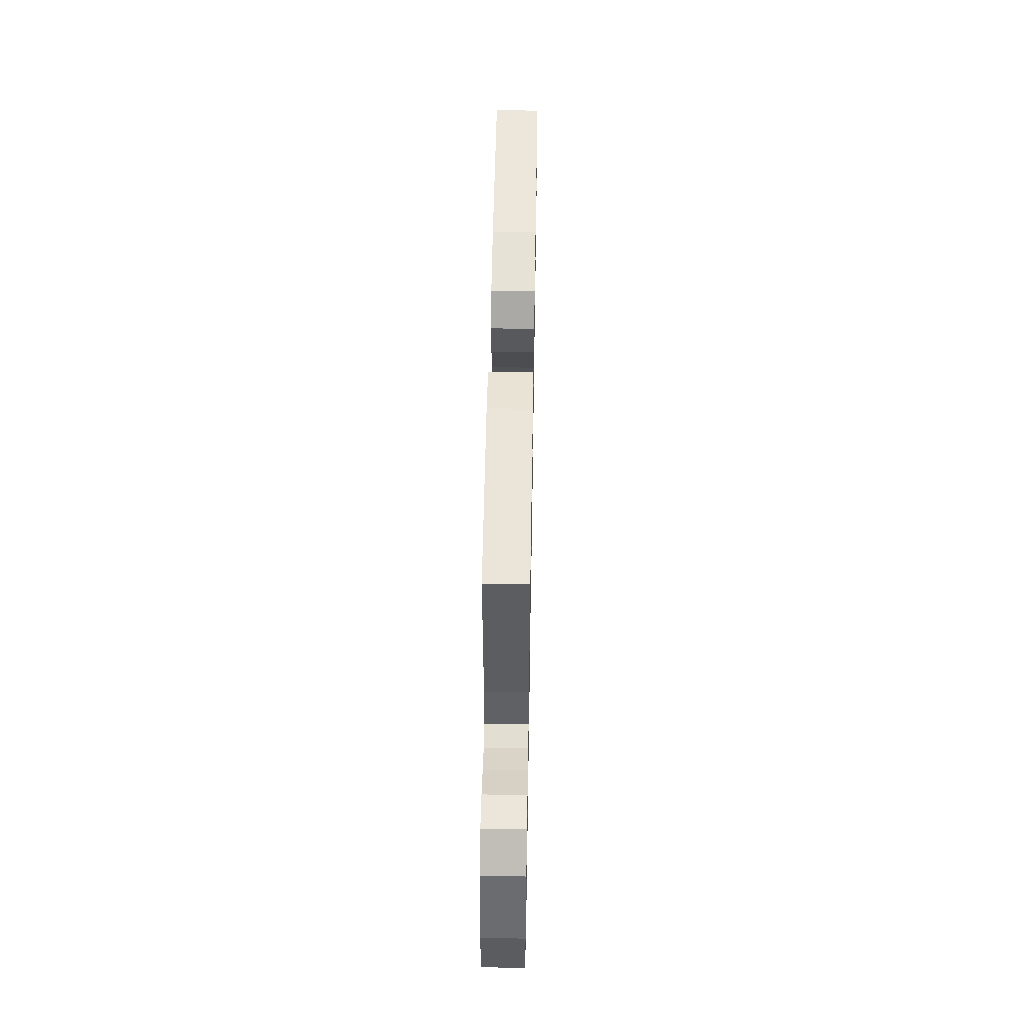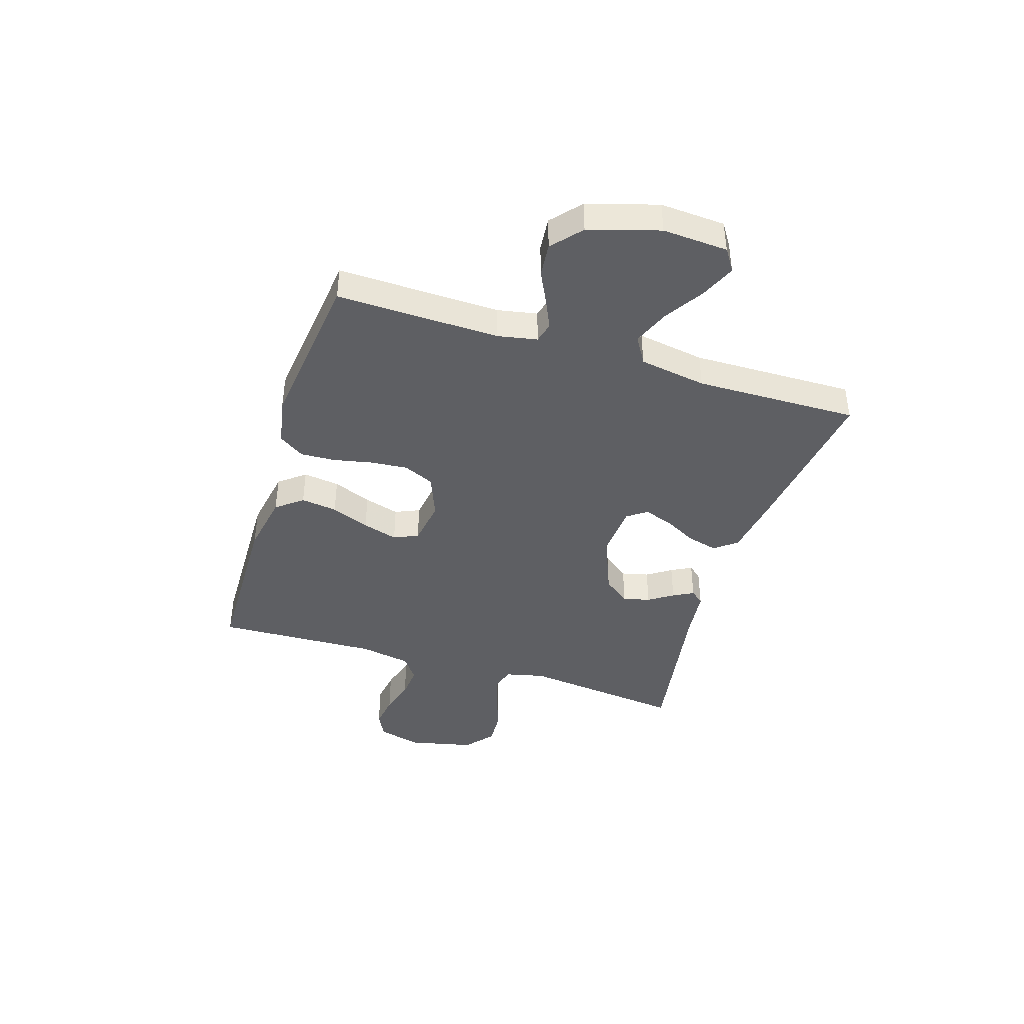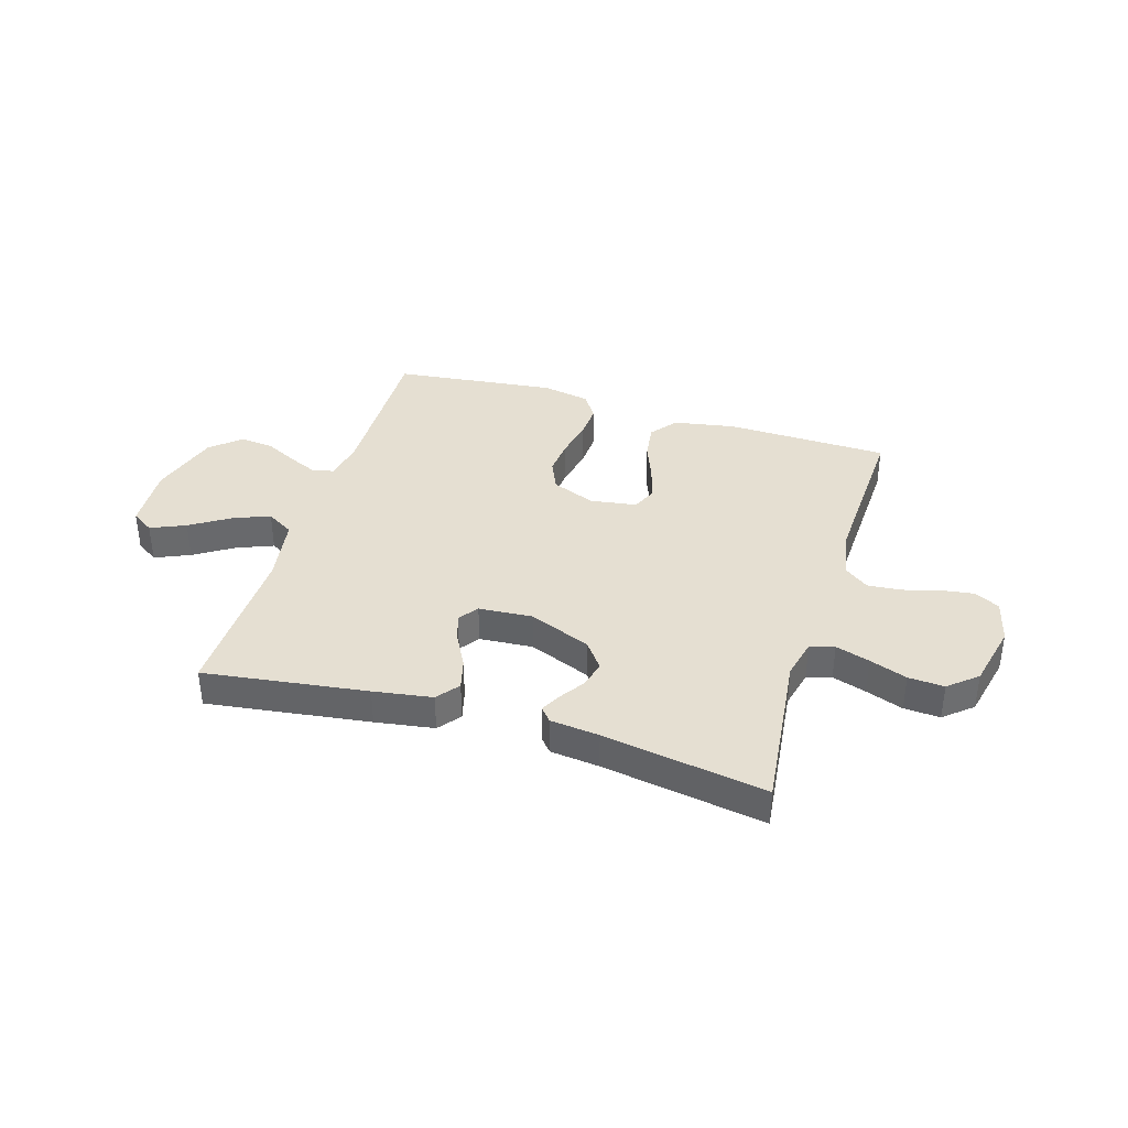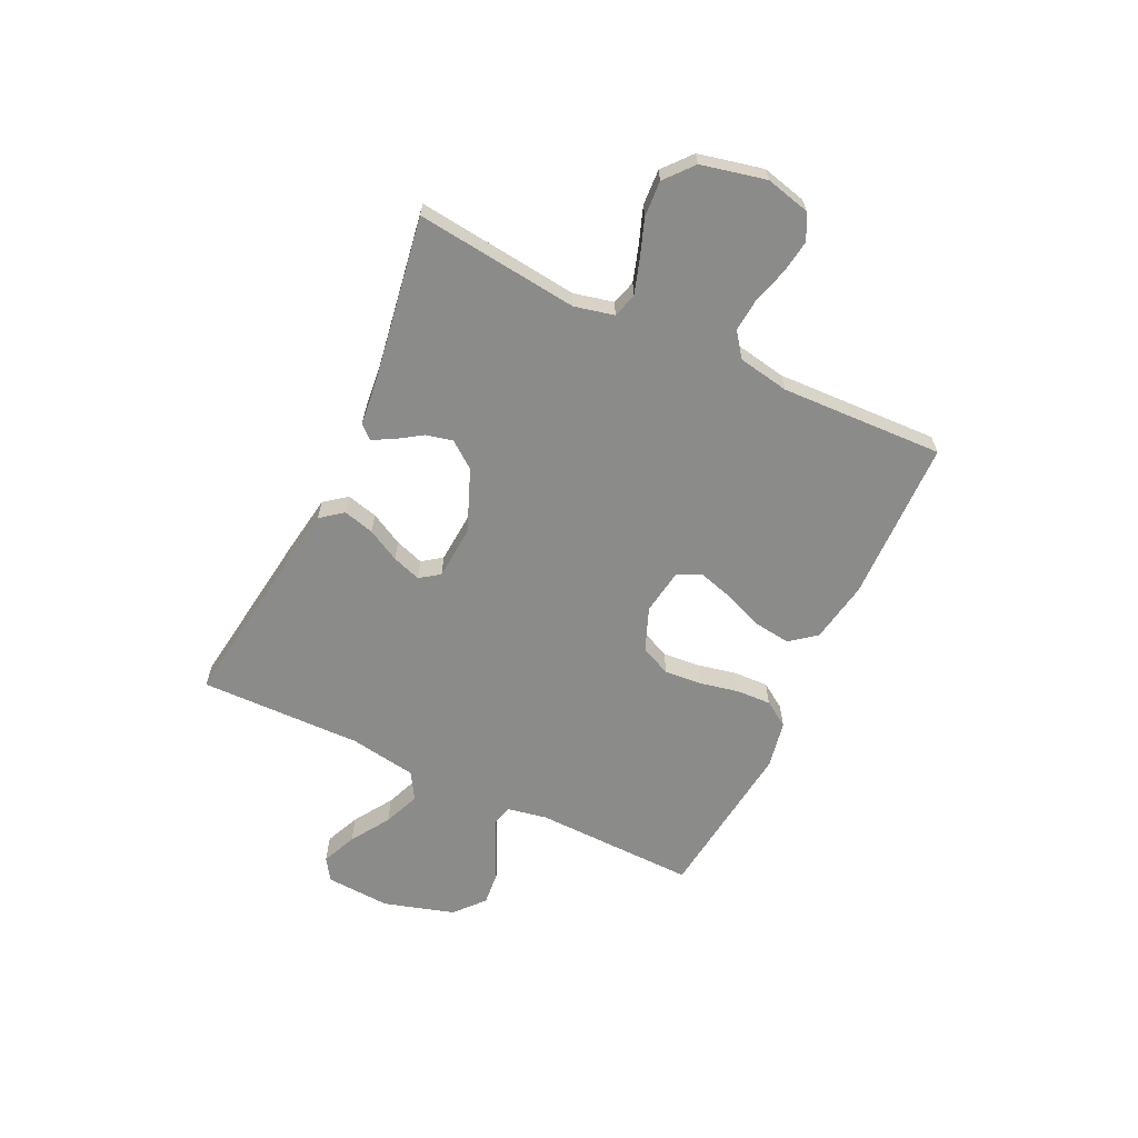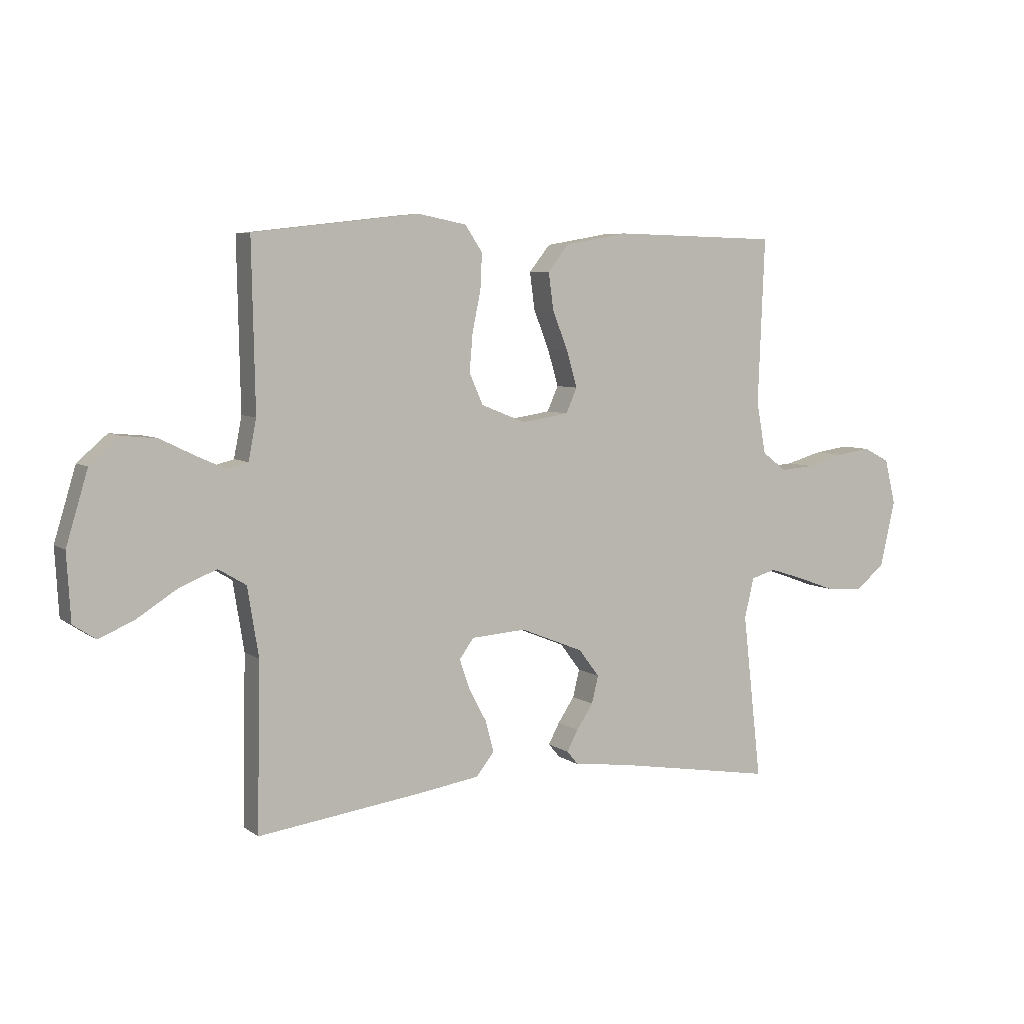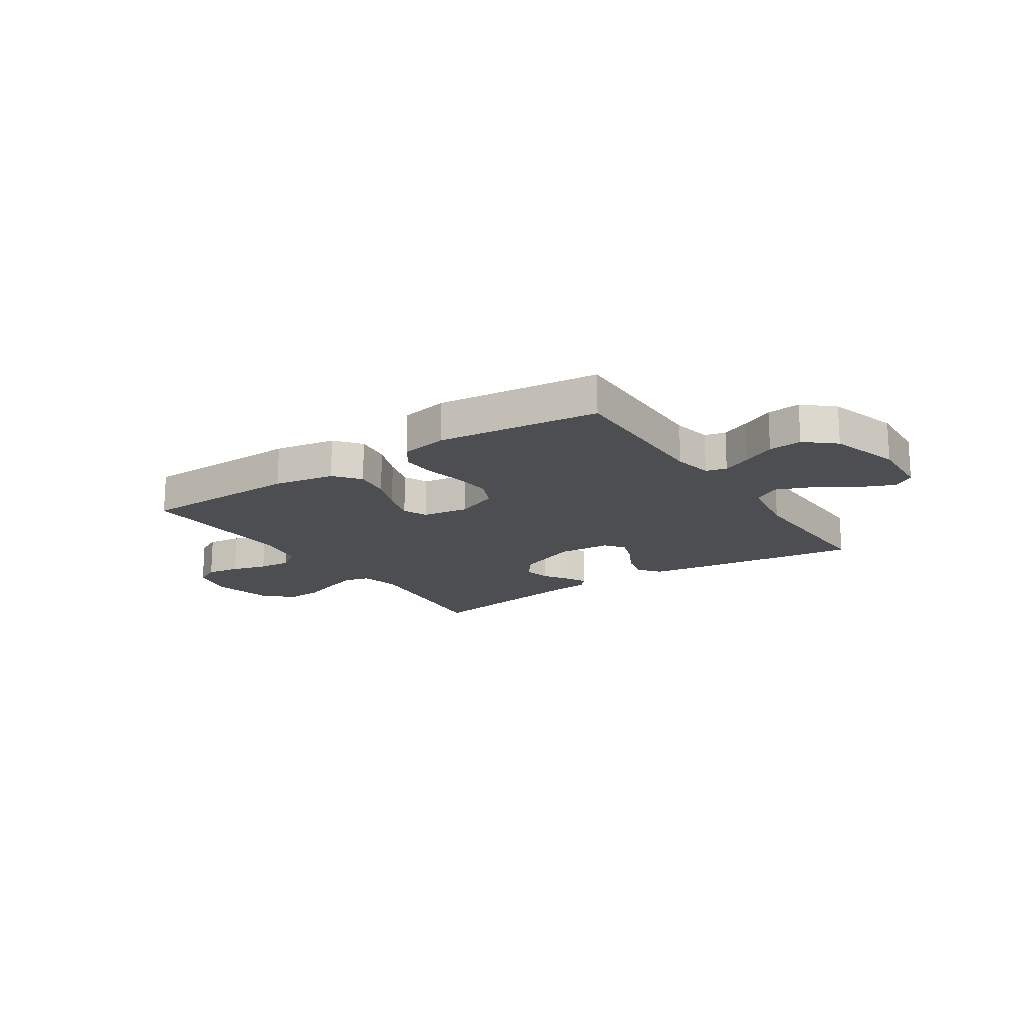
<metadata>
{"format":"obj","ext":"obj","renderer":"f3d","projection":"perspective","resolution":1024,"background":"white","views":[{"elev":52.9,"azim":91.0,"up":"+Z"},{"elev":-41.6,"azim":72.5,"up":"+Y"},{"elev":37.5,"azim":-163.0,"up":"+Y"},{"elev":-63.7,"azim":-115.5,"up":"+Y"},{"elev":6.0,"azim":152.7,"up":"+Z"},{"elev":-17.2,"azim":33.7,"up":"+Y"}]}
</metadata>
<code>
v -0.5 0.07 -0.5
v -0.466 0.07 -0.2
v -0.483 0.07 -0.127
v -0.528 0.07 -0.114
v -0.591 0.07 -0.134
v -0.66 0.07 -0.159
v -0.726 0.07 -0.163
v -0.778 0.07 -0.119
v -0.805 0.07 0
v -0.785 0.07 0.082
v -0.738 0.07 0.106
v -0.676 0.07 0.097
v -0.61 0.07 0.078
v -0.549 0.07 0.073
v -0.505 0.07 0.106
v -0.488 0.07 0.2
v -0.5 0.07 0.5
v -0.2 0.07 0.507
v -0.087 0.07 0.487
v -0.049 0.07 0.439
v -0.058 0.07 0.372
v -0.086 0.07 0.301
v -0.105 0.07 0.236
v -0.085 0.07 0.191
v 0 0.07 0.178
v 0.08 0.07 0.21
v 0.105 0.07 0.266
v 0.099 0.07 0.335
v 0.084 0.07 0.407
v 0.081 0.07 0.471
v 0.112 0.07 0.518
v 0.2 0.07 0.535
v 0.5 0.07 0.5
v 0.494 0.07 0.2
v 0.508 0.07 0.127
v 0.546 0.07 0.117
v 0.599 0.07 0.141
v 0.66 0.07 0.171
v 0.722 0.07 0.177
v 0.776 0.07 0.13
v 0.815 0.07 0
v 0.808 0.07 -0.12
v 0.767 0.07 -0.147
v 0.703 0.07 -0.119
v 0.631 0.07 -0.073
v 0.564 0.07 -0.046
v 0.514 0.07 -0.076
v 0.494 0.07 -0.2
v 0.5 0.07 -0.5
v 0.2 0.07 -0.459
v 0.092 0.07 -0.442
v 0.06 0.07 -0.401
v 0.075 0.07 -0.344
v 0.107 0.07 -0.284
v 0.125 0.07 -0.231
v 0.099 0.07 -0.195
v 0 0.07 -0.188
v -0.114 0.07 -0.234
v -0.151 0.07 -0.283
v -0.139 0.07 -0.333
v -0.109 0.07 -0.378
v -0.089 0.07 -0.416
v -0.11 0.07 -0.441
v -0.2 0.07 -0.451
v -0.5 0 -0.5
v -0.466 0 -0.2
v -0.483 0 -0.127
v -0.528 0 -0.114
v -0.591 0 -0.134
v -0.66 0 -0.159
v -0.726 0 -0.163
v -0.778 0 -0.119
v -0.805 0 0
v -0.785 0 0.082
v -0.738 0 0.106
v -0.676 0 0.097
v -0.61 0 0.078
v -0.549 0 0.073
v -0.505 0 0.106
v -0.488 0 0.2
v -0.5 0 0.5
v -0.2 0 0.507
v -0.087 0 0.487
v -0.049 0 0.439
v -0.058 0 0.372
v -0.086 0 0.301
v -0.105 0 0.236
v -0.085 0 0.191
v 0 0 0.178
v 0.08 0 0.21
v 0.105 0 0.266
v 0.099 0 0.335
v 0.084 0 0.407
v 0.081 0 0.471
v 0.112 0 0.518
v 0.2 0 0.535
v 0.5 0 0.5
v 0.494 0 0.2
v 0.508 0 0.127
v 0.546 0 0.117
v 0.599 0 0.141
v 0.66 0 0.171
v 0.722 0 0.177
v 0.776 0 0.13
v 0.815 0 0
v 0.808 0 -0.12
v 0.767 0 -0.147
v 0.703 0 -0.119
v 0.631 0 -0.073
v 0.564 0 -0.046
v 0.514 0 -0.076
v 0.494 0 -0.2
v 0.5 0 -0.5
v 0.2 0 -0.459
v 0.092 0 -0.442
v 0.06 0 -0.401
v 0.075 0 -0.344
v 0.107 0 -0.284
v 0.125 0 -0.231
v 0.099 0 -0.195
v 0 0 -0.188
v -0.114 0 -0.234
v -0.151 0 -0.283
v -0.139 0 -0.333
v -0.109 0 -0.378
v -0.089 0 -0.416
v -0.11 0 -0.441
v -0.2 0 -0.451
f 62 63 64
f 61 62 64
f 60 61 64
f 64 1 2
f 60 64 2
f 59 60 2
f 58 59 2 3
f 57 58 3
f 56 57 3 4
f 52 53 54
f 51 52 54
f 50 51 54
f 49 50 54
f 48 49 54
f 47 48 54 55
f 46 47 55 56
f 43 44 45
f 42 43 45
f 41 42 45
f 40 41 45
f 39 40 45
f 38 39 45
f 37 38 45
f 36 37 45 46
f 46 56 4
f 36 46 4
f 35 36 4
f 32 33 34
f 31 32 34
f 30 31 34
f 29 30 34
f 28 29 34
f 27 28 34 35
f 20 21 22
f 19 20 22
f 18 19 22
f 17 18 22
f 16 17 22
f 15 16 22 23
f 14 15 23 24
f 11 12 13
f 10 11 13
f 9 10 13
f 8 9 13
f 7 8 13
f 6 7 13
f 5 6 13
f 4 5 13 14
f 26 27 35
f 25 26 35 4
f 4 14 24 25
f 128 127 126
f 128 126 125
f 128 125 124
f 66 65 128
f 66 128 124
f 66 124 123
f 67 66 123 122
f 67 122 121
f 68 67 121 120
f 118 117 116
f 118 116 115
f 118 115 114
f 118 114 113
f 118 113 112
f 119 118 112 111
f 120 119 111 110
f 109 108 107
f 109 107 106
f 109 106 105
f 109 105 104
f 109 104 103
f 109 103 102
f 109 102 101
f 110 109 101 100
f 68 120 110
f 68 110 100
f 68 100 99
f 98 97 96
f 98 96 95
f 98 95 94
f 98 94 93
f 98 93 92
f 99 98 92 91
f 86 85 84
f 86 84 83
f 86 83 82
f 86 82 81
f 86 81 80
f 87 86 80 79
f 88 87 79 78
f 77 76 75
f 77 75 74
f 77 74 73
f 77 73 72
f 77 72 71
f 77 71 70
f 77 70 69
f 78 77 69 68
f 99 91 90
f 68 99 90 89
f 89 88 78 68
f 1 65 66 2
f 2 66 67 3
f 3 67 68 4
f 4 68 69 5
f 5 69 70 6
f 6 70 71 7
f 7 71 72 8
f 8 72 73 9
f 9 73 74 10
f 10 74 75 11
f 11 75 76 12
f 12 76 77 13
f 13 77 78 14
f 14 78 79 15
f 15 79 80 16
f 16 80 81 17
f 17 81 82 18
f 18 82 83 19
f 19 83 84 20
f 20 84 85 21
f 21 85 86 22
f 22 86 87 23
f 23 87 88 24
f 24 88 89 25
f 25 89 90 26
f 26 90 91 27
f 27 91 92 28
f 28 92 93 29
f 29 93 94 30
f 30 94 95 31
f 31 95 96 32
f 32 96 97 33
f 33 97 98 34
f 34 98 99 35
f 35 99 100 36
f 36 100 101 37
f 37 101 102 38
f 38 102 103 39
f 39 103 104 40
f 40 104 105 41
f 41 105 106 42
f 42 106 107 43
f 43 107 108 44
f 44 108 109 45
f 45 109 110 46
f 46 110 111 47
f 47 111 112 48
f 48 112 113 49
f 49 113 114 50
f 50 114 115 51
f 51 115 116 52
f 52 116 117 53
f 53 117 118 54
f 54 118 119 55
f 55 119 120 56
f 56 120 121 57
f 57 121 122 58
f 58 122 123 59
f 59 123 124 60
f 60 124 125 61
f 61 125 126 62
f 62 126 127 63
f 63 127 128 64
f 64 128 65 1

</code>
